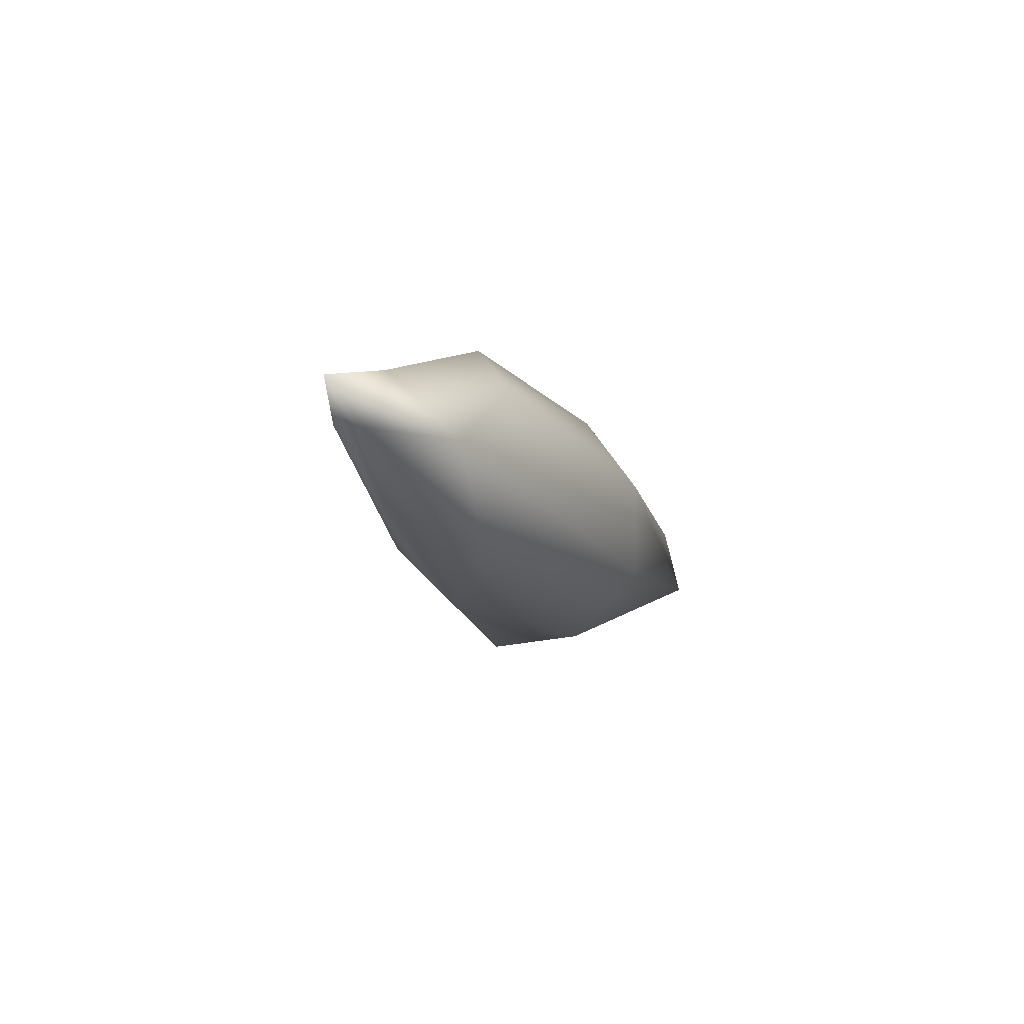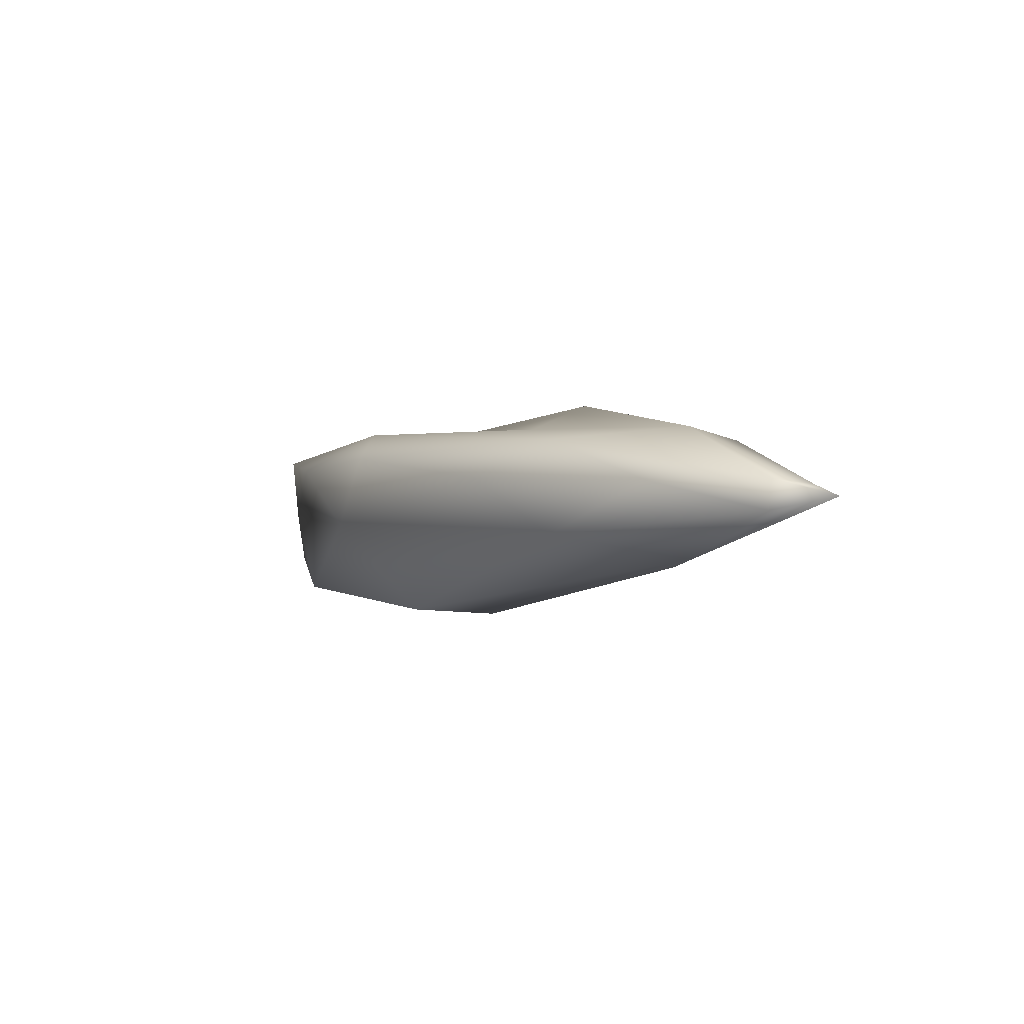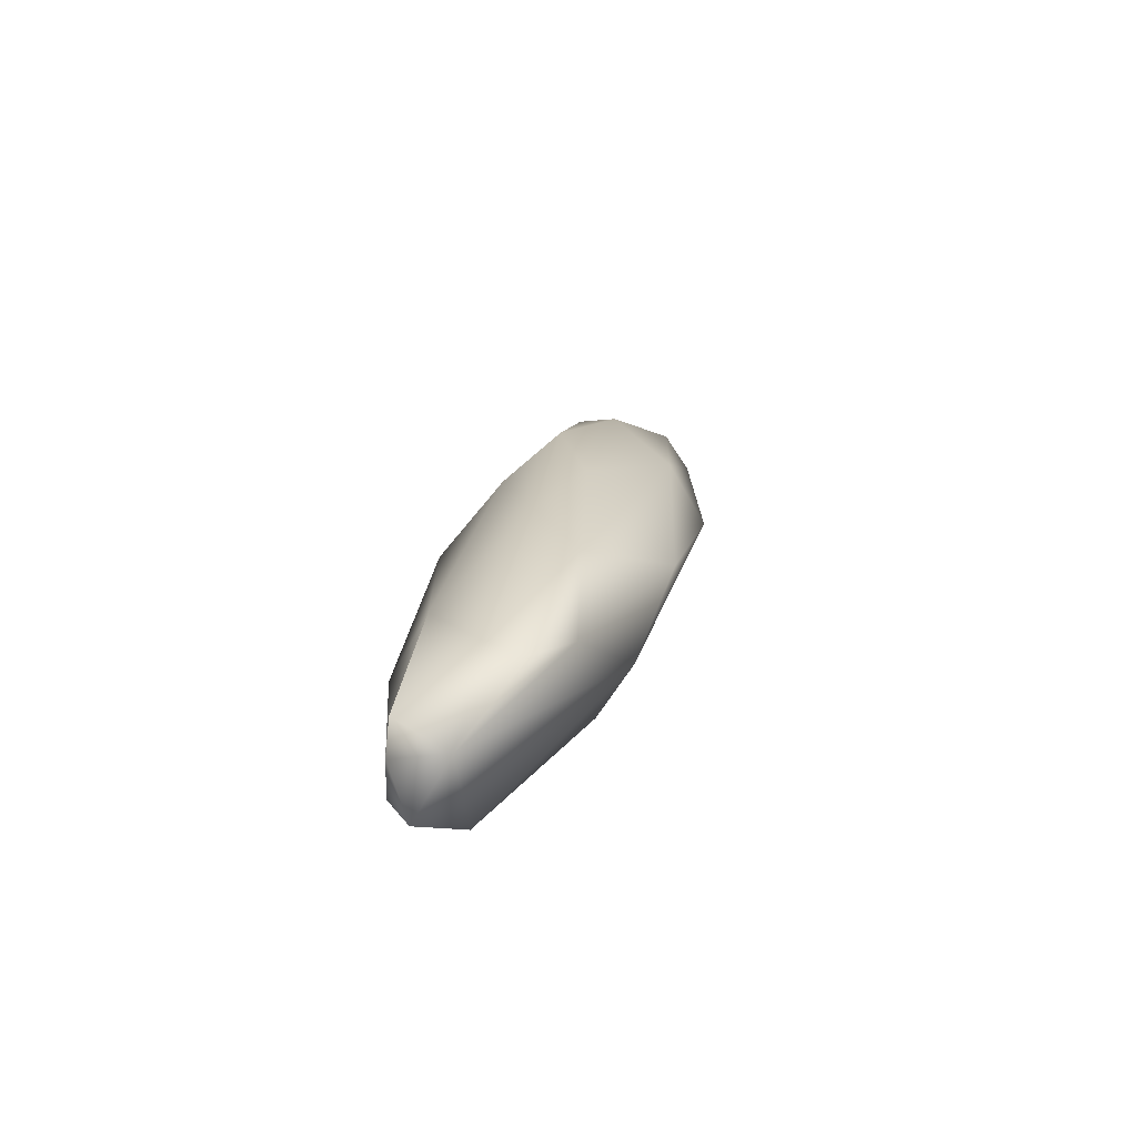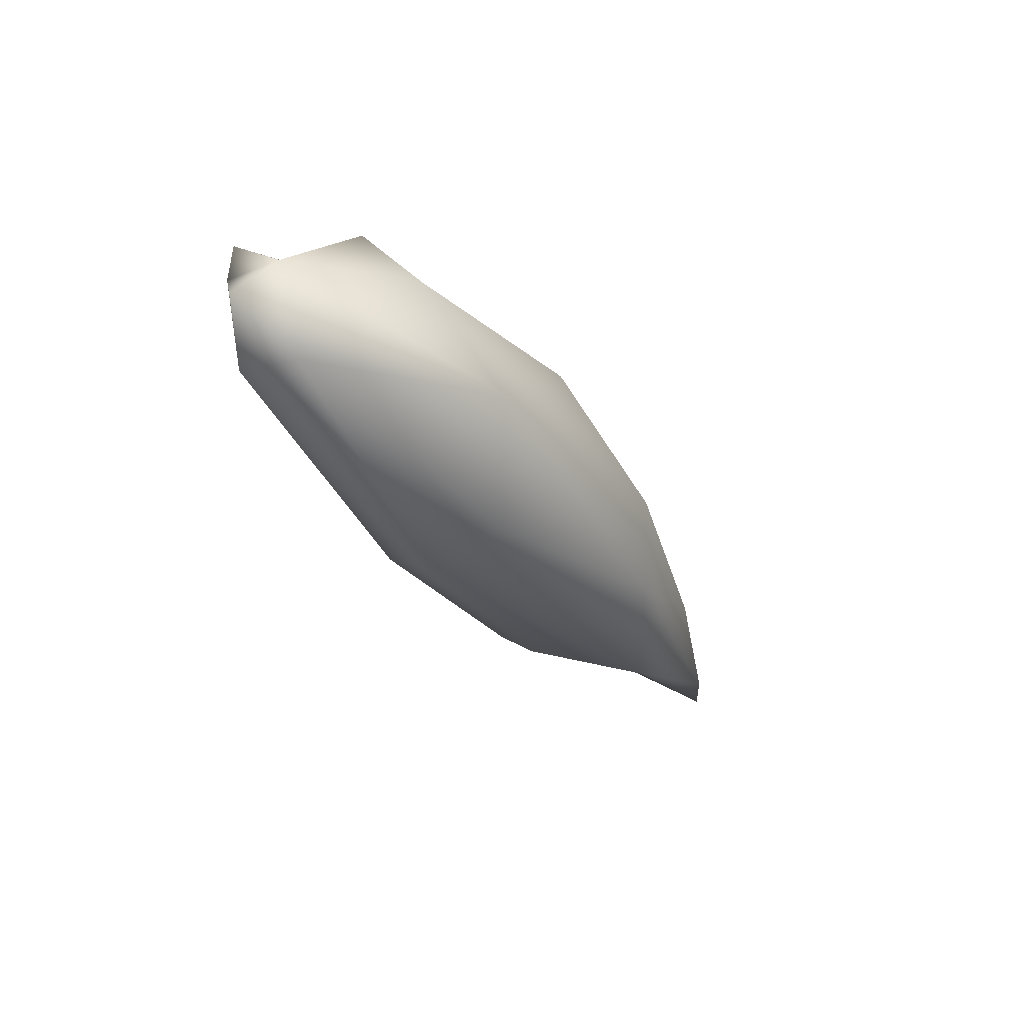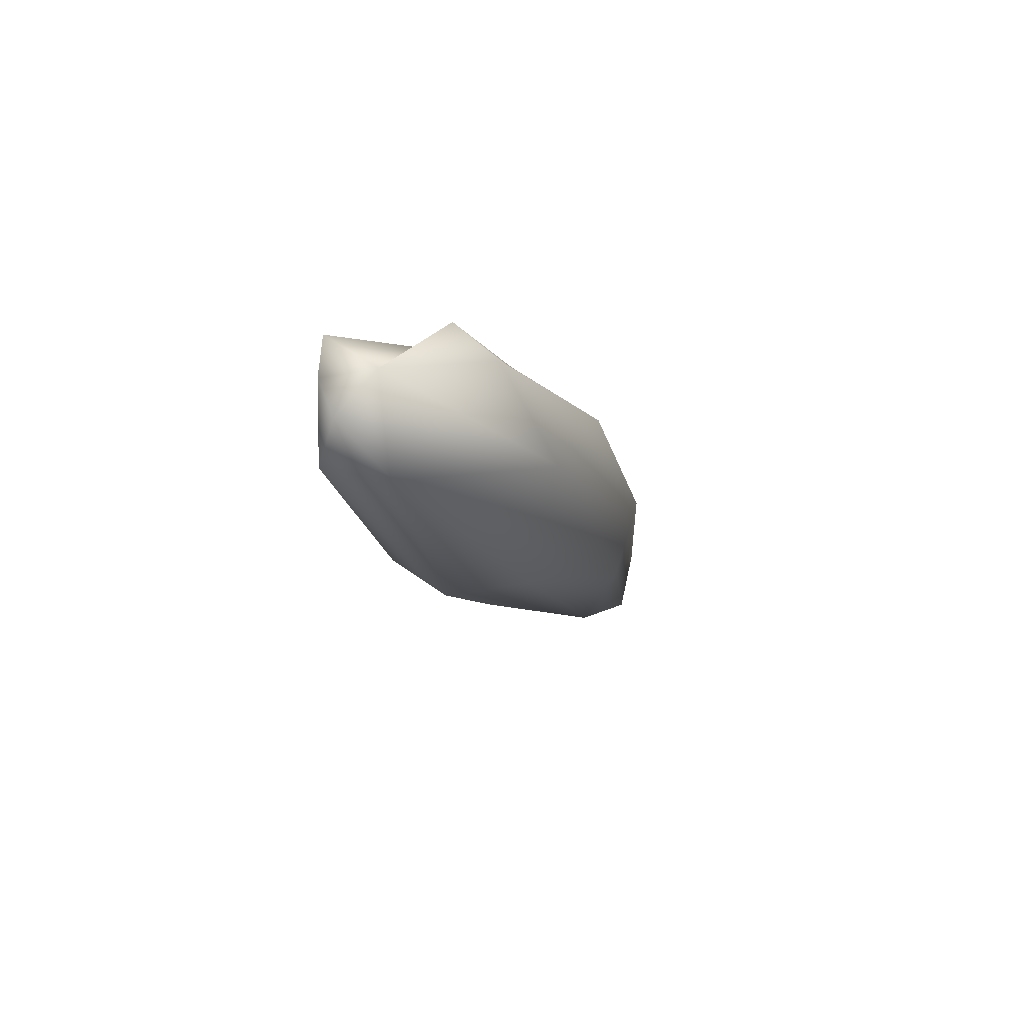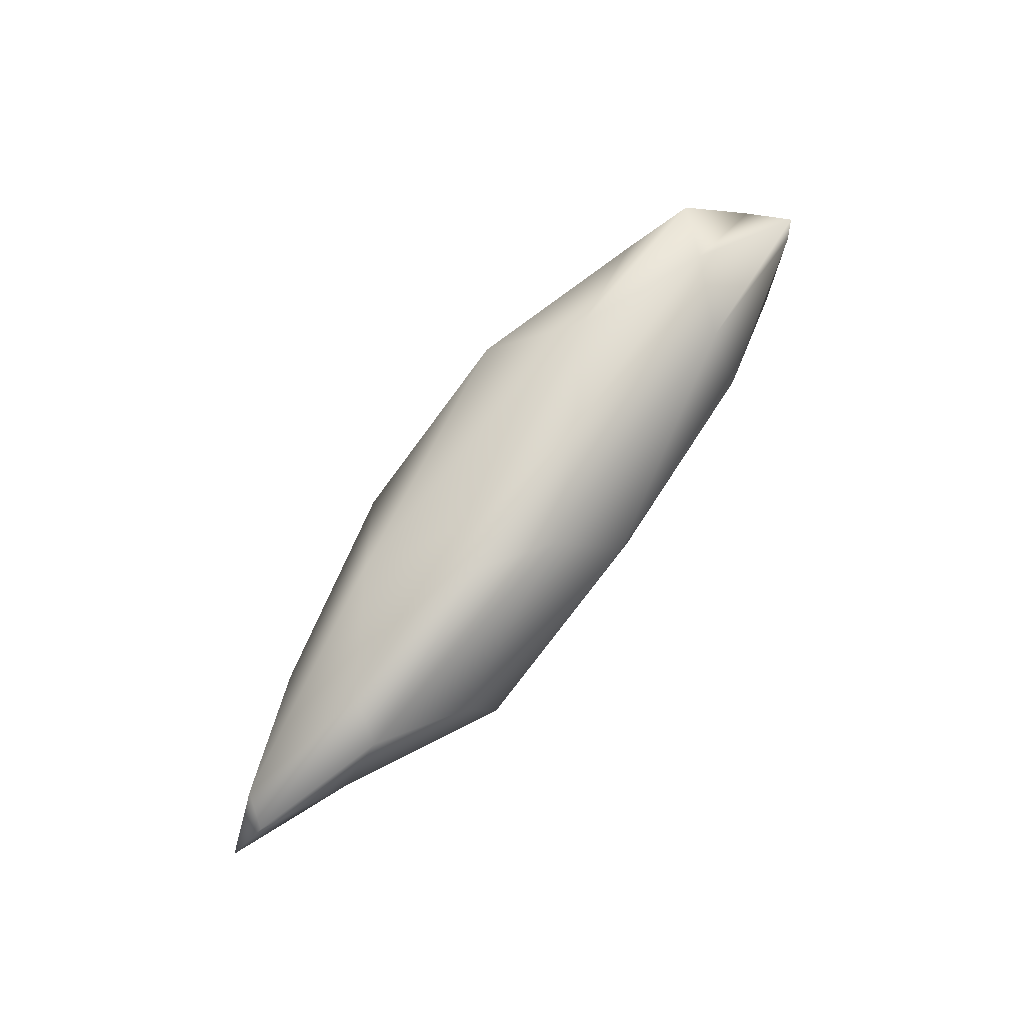
<metadata>
{"format":"obj","ext":"obj","renderer":"f3d","projection":"perspective","resolution":1024,"background":"white","views":[{"elev":-10.1,"azim":111.4,"up":"+Y"},{"elev":-4.2,"azim":56.5,"up":"+Z"},{"elev":22.2,"azim":-72.6,"up":"+Z"},{"elev":-35.0,"azim":-54.9,"up":"+Z"},{"elev":-14.7,"azim":-69.1,"up":"+Z"},{"elev":75.2,"azim":133.2,"up":"+Z"}]}
</metadata>
<code>
o 939
v 11.59 6.524 4.233
v 11.47 6.532 4.247
v 11.6 6.564 4.231
v 11.75 6.554 4.25
v 11.47 6.562 4.254
v 11.6 6.593 4.251
v 11.7 6.586 4.25
v 11.7 6.604 4.264
v 11.56 6.5 4.273
v 11.7 6.521 4.262
v 11.81 6.55 4.267
v 11.44 6.541 4.263
v 11.83 6.565 4.271
v 11.77 6.579 4.273
v 11.46 6.531 4.284
v 11.68 6.502 4.286
v 11.76 6.529 4.281
v 11.45 6.553 4.281
v 11.52 6.58 4.274
v 11.62 6.597 4.283
v 11.81 6.552 4.279
v 11.81 6.566 4.277
v 11.72 6.596 4.286
v 11.59 6.493 4.301
v 11.51 6.507 4.303
v 11.48 6.514 4.309
v 11.7 6.523 4.302
v 11.45 6.55 4.297
v 11.52 6.563 4.303
v 11.75 6.58 4.3
v 11.75 6.561 4.305
v 11.64 6.577 4.31
v 11.56 6.519 4.317
v 11.5 6.534 4.306
v 11.67 6.563 4.322
v 11.6 6.55 4.316
v 11.65 6.547 4.312
f 1 2 3
f 4 1 3
f 3 2 5
f 3 5 6
f 4 3 7
f 7 3 6
f 7 6 8
f 2 1 9
f 1 10 9
f 4 10 1
f 4 11 10
f 2 12 5
f 11 4 13
f 14 4 7
f 13 4 14
f 15 2 9
f 16 9 10
f 2 15 12
f 17 10 11
f 5 12 18
f 5 18 19
f 6 5 19
f 14 7 8
f 8 6 20
f 10 17 16
f 15 18 12
f 11 13 21
f 22 21 13
f 13 14 22
f 6 19 20
f 23 14 8
f 23 8 20
f 9 24 25
f 16 24 9
f 25 15 9
f 26 15 25
f 17 27 16
f 17 21 27
f 11 21 17
f 15 28 18
f 28 29 18
f 18 29 19
f 30 22 14
f 14 23 30
f 16 27 24
f 31 27 21
f 31 22 30
f 21 22 31
f 20 19 29
f 20 32 23
f 30 23 32
f 33 26 25
f 24 33 25
f 27 33 24
f 26 34 15
f 15 34 28
f 34 29 28
f 35 31 30
f 32 35 30
f 20 29 32
f 26 33 34
f 34 33 36
f 37 33 27
f 37 27 31
f 36 29 34
f 31 35 37
f 36 35 32
f 32 29 36
f 33 37 36
f 37 35 36

</code>
